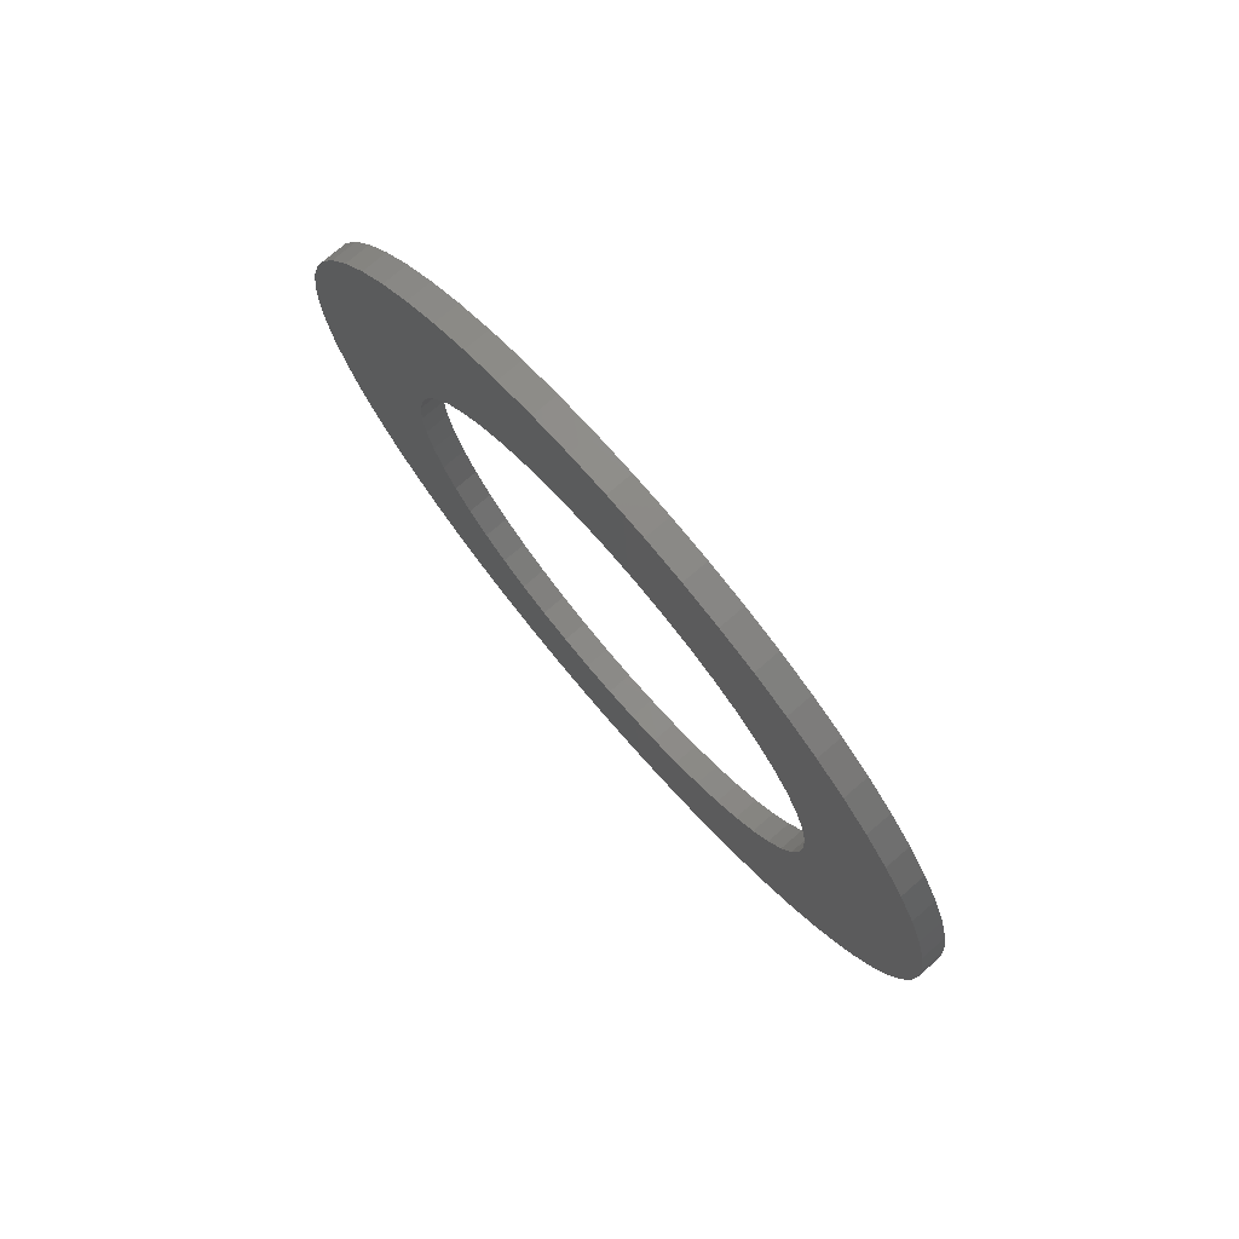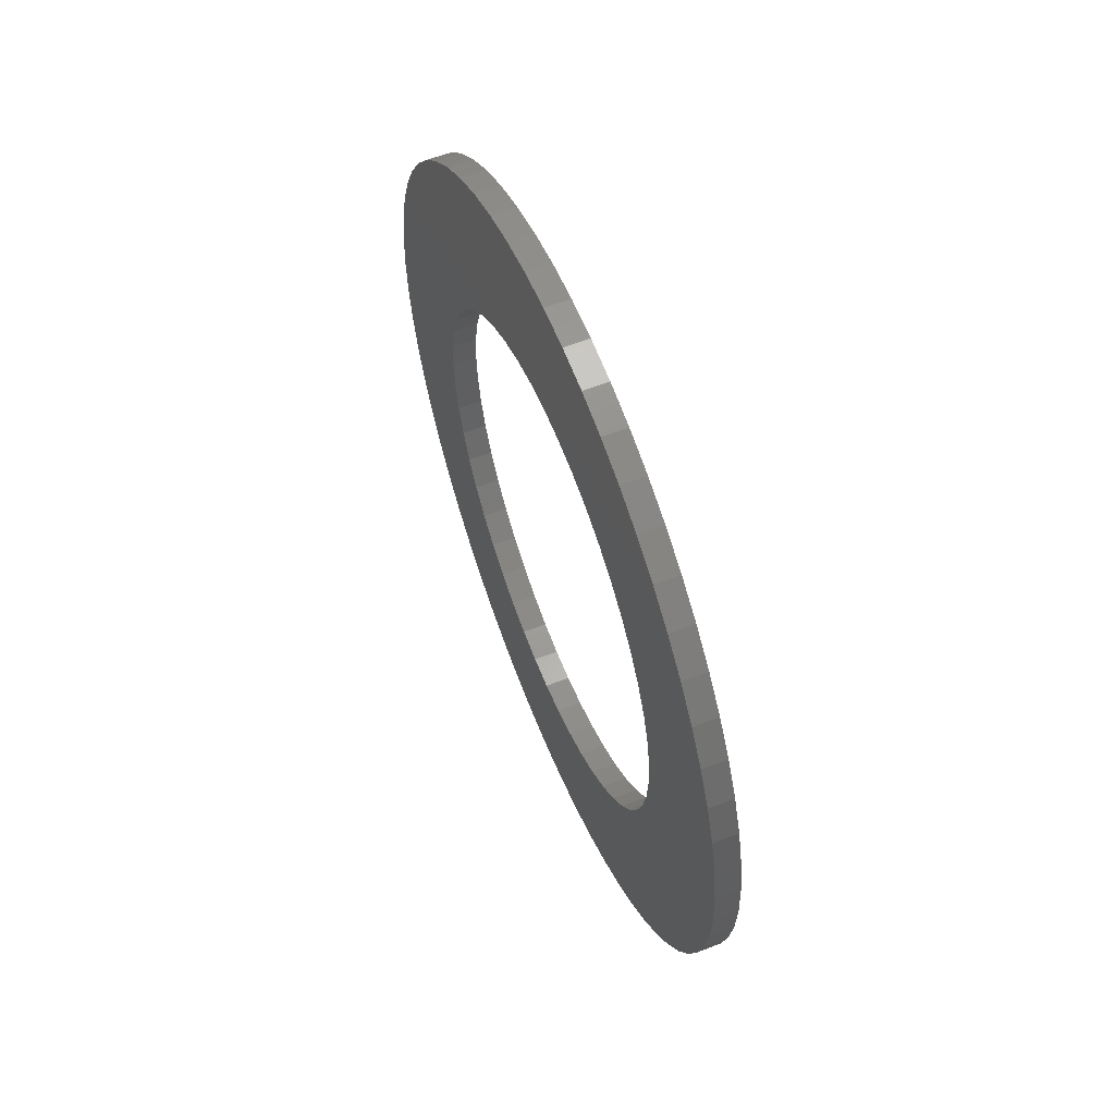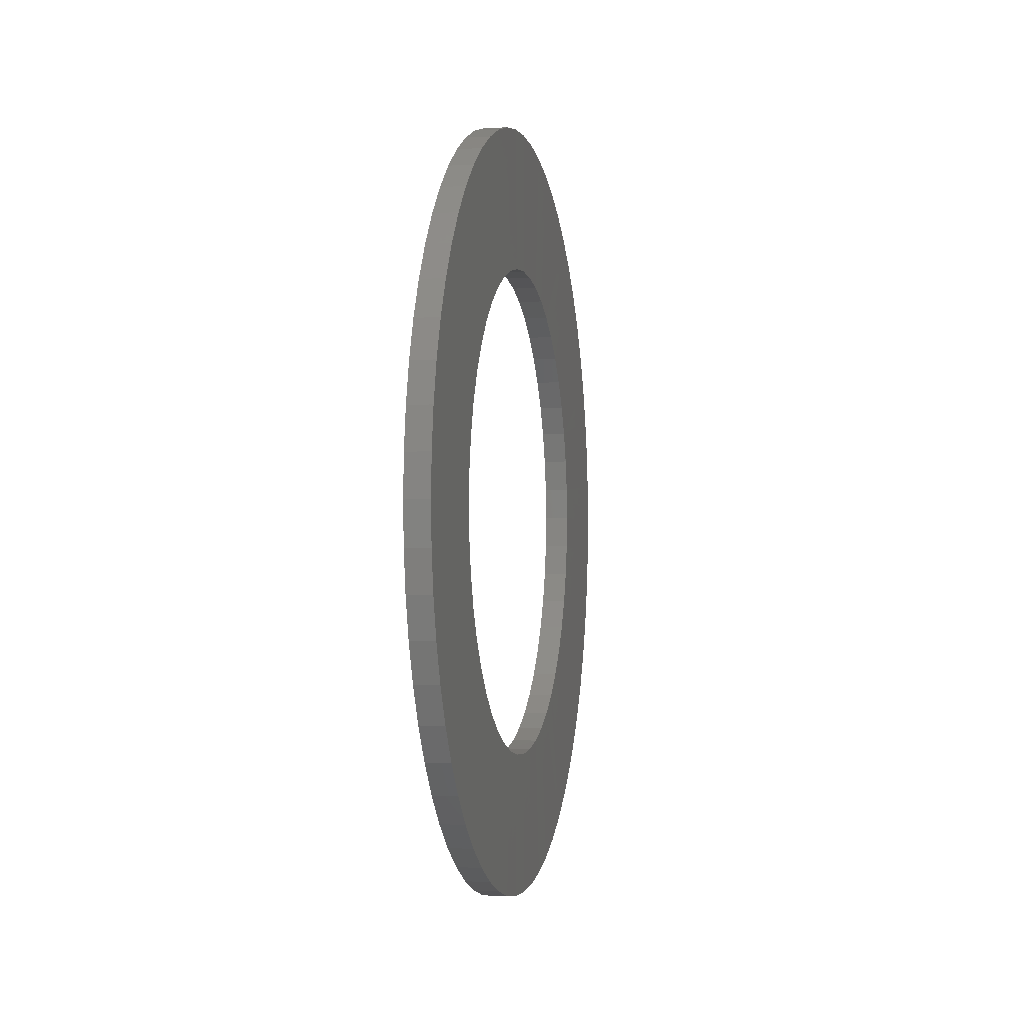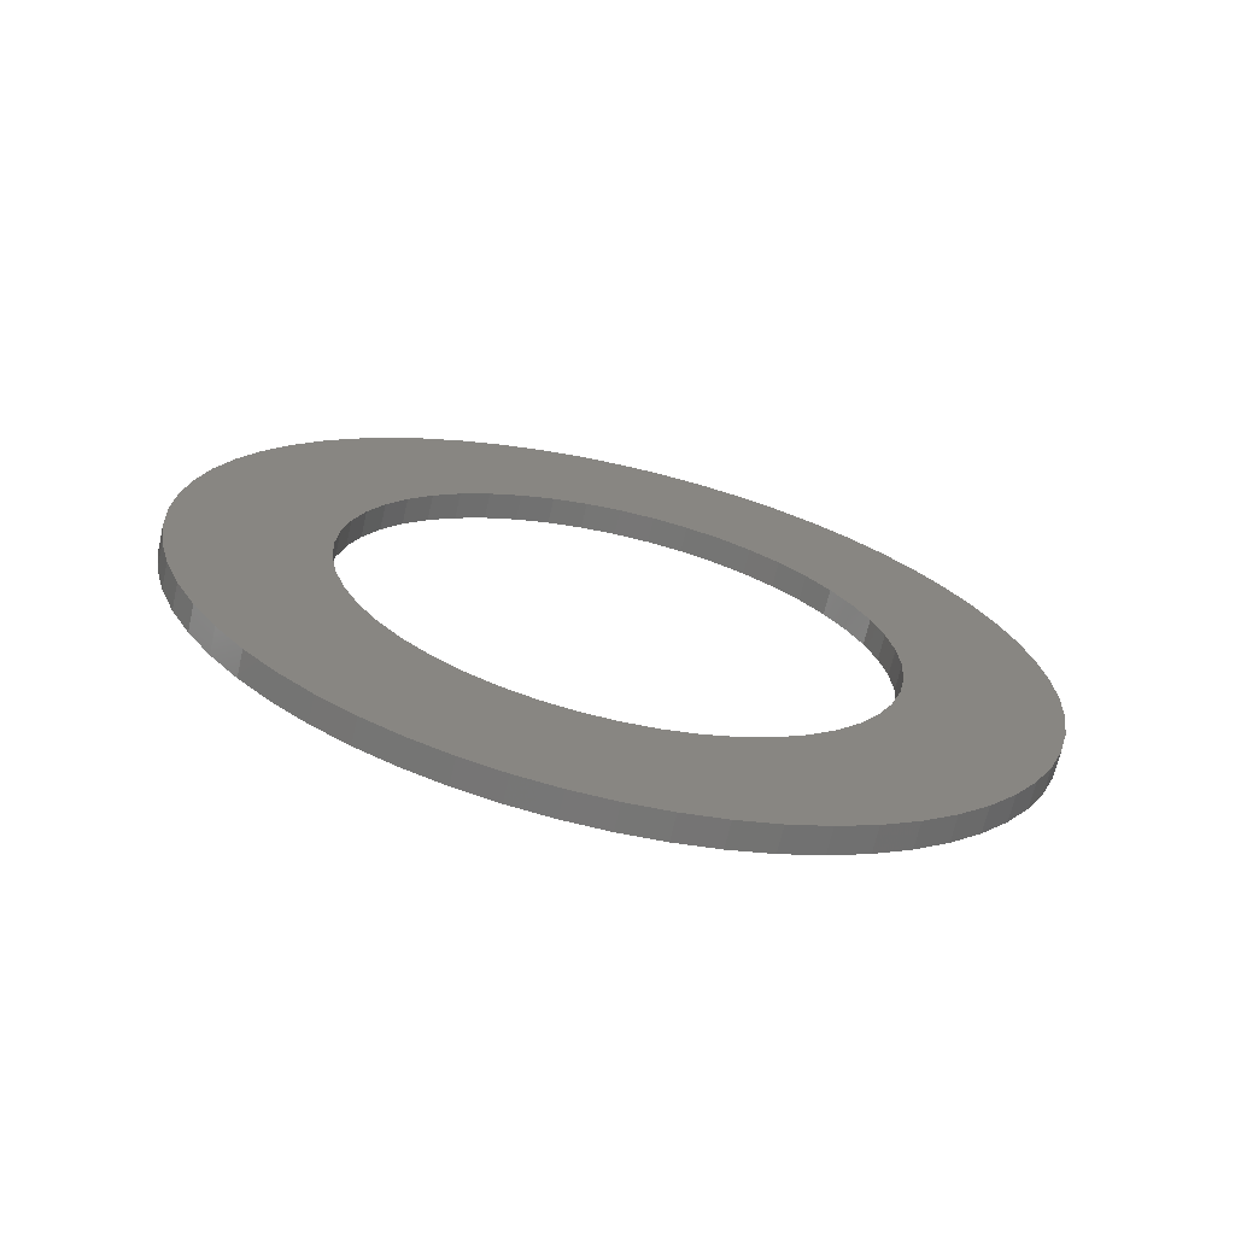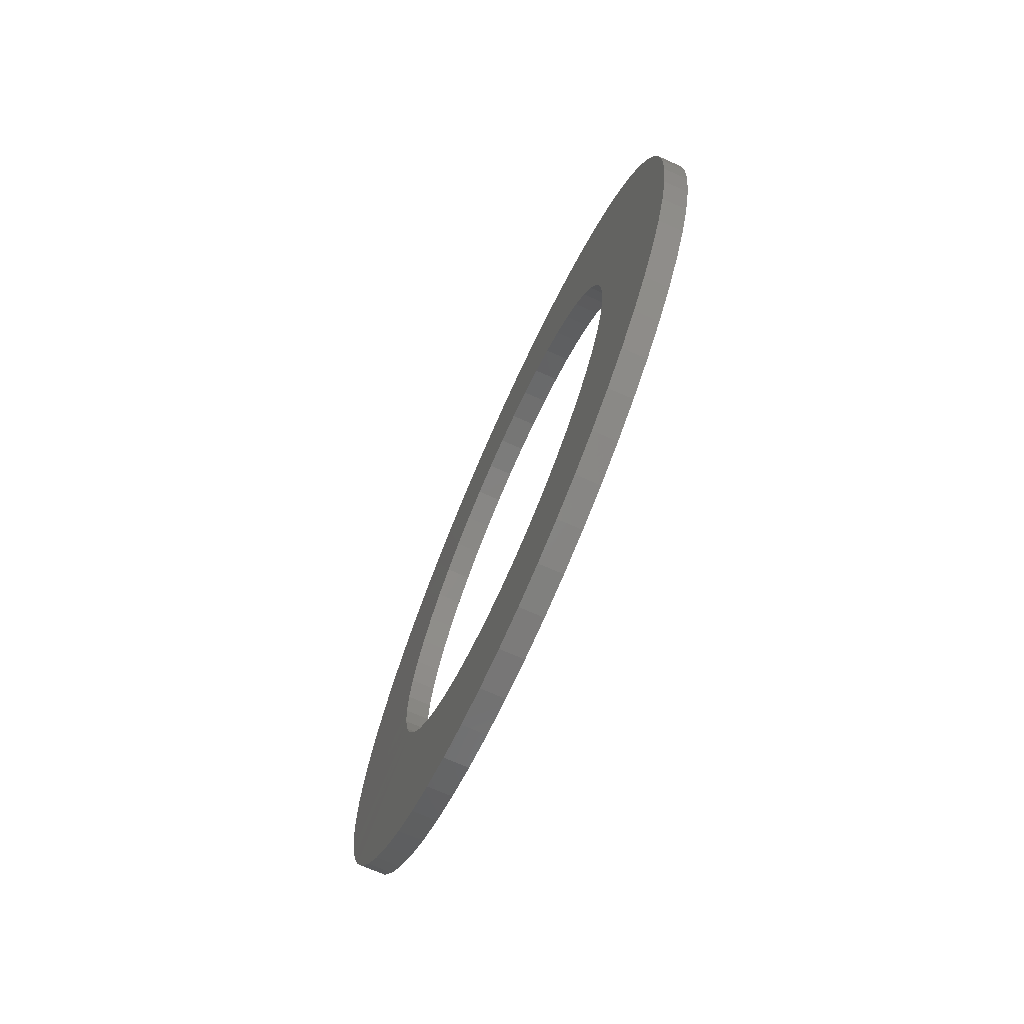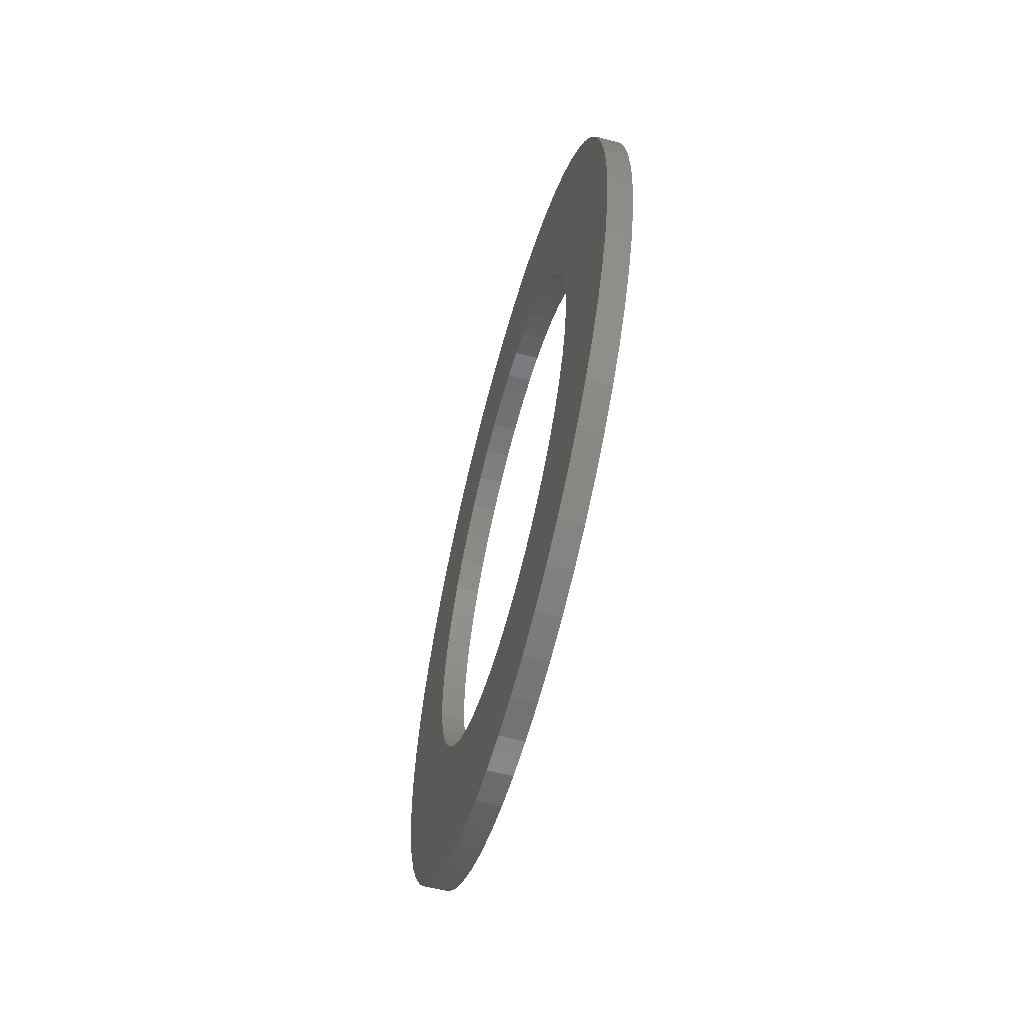
<metadata>
{"format":"stl","ext":"stl","renderer":"f3d","projection":"perspective","resolution":1024,"background":"white","views":[{"elev":75.9,"azim":-40.8,"up":"+Y"},{"elev":58.6,"azim":-21.9,"up":"+Z"},{"elev":-1.6,"azim":11.9,"up":"+Z"},{"elev":-68.7,"azim":-102.9,"up":"+Y"},{"elev":-71.9,"azim":156.1,"up":"+Z"},{"elev":-59.7,"azim":-14.9,"up":"+Y"}]}
</metadata>
<code>
# stl→obj: 106 verts, 432 faces
v 2226 548.5 1886
v 2226 550.4 1889
v 2226 548 1887
v 2226 549.8 1889
v 2226 547.5 1887
v 2226 549.1 1890
v 2226 547 1888
v 2226 548.4 1890
v 2226 546.4 1888
v 2226 540.8 1887
v 2226 538.5 1889
v 2226 540.4 1886
v 2226 537.9 1888
v 2226 540 1886
v 2226 537.5 1887
v 2226 539.7 1885
v 2226 537.1 1887
v 2226 539.5 1885
v 2226 549.3 1882
v 2226 552.2 1882
v 2226 549.5 1883
v 2226 552.4 1883
v 2226 549.5 1884
v 2226 552.4 1884
v 2226 549.3 1885
v 2226 543.8 1888
v 2226 542.8 1891
v 2226 543.1 1888
v 2226 541.9 1891
v 2226 542.5 1888
v 2226 541.2 1891
v 2226 541.9 1888
v 2226 540.4 1890
v 2226 541.3 1887
v 2226 539.7 1890
v 2226 539.1 1889
v 2226 547.7 1891
v 2226 546.9 1891
v 2226 545.7 1888
v 2226 546.1 1891
v 2226 545.1 1888
v 2226 545.3 1891
v 2226 544.4 1888
v 2226 544.4 1891
v 2226 543.6 1891
v 2226 536.8 1886
v 2226 536.6 1885
v 2226 539.4 1884
v 2226 536.5 1884
v 2226 539.3 1883
v 2226 536.4 1883
v 2226 539.4 1883
v 2226 536.5 1883
v 2226 539.5 1882
v 2226 552.2 1885
v 2226 552 1886
v 2226 549.1 1885
v 2226 551.7 1887
v 2226 548.8 1886
v 2226 551.3 1887
v 2226 550.9 1888
v 2226 548 1880
v 2226 550.4 1878
v 2226 548.5 1880
v 2226 550.9 1879
v 2226 548.8 1881
v 2226 551.3 1879
v 2226 549.1 1881
v 2226 551.7 1880
v 2226 552 1881
v 2226 545.1 1878
v 2226 546.1 1876
v 2226 545.7 1878
v 2226 546.9 1876
v 2226 546.4 1879
v 2226 547.7 1876
v 2226 547 1879
v 2226 548.4 1876
v 2226 547.5 1879
v 2226 549.1 1877
v 2226 549.8 1877
v 2226 543.1 1878
v 2226 542.8 1876
v 2226 543.8 1878
v 2226 543.6 1875
v 2226 544.4 1878
v 2226 544.4 1875
v 2226 545.3 1875
v 2226 536.6 1882
v 2226 536.8 1881
v 2226 539.7 1881
v 2226 537.1 1880
v 2226 540 1881
v 2226 537.5 1879
v 2226 540.4 1880
v 2226 537.9 1879
v 2226 540.8 1880
v 2226 538.5 1878
v 2226 539.1 1877
v 2226 541.3 1879
v 2226 539.7 1877
v 2226 541.9 1879
v 2226 540.4 1876
v 2226 542.5 1879
v 2226 541.2 1876
v 2226 541.9 1876
f 1 2 3
f 3 2 4
f 3 4 5
f 5 4 6
f 5 6 7
f 7 6 8
f 7 8 9
f 10 11 12
f 12 11 13
f 12 13 14
f 14 13 15
f 14 15 16
f 16 15 17
f 16 17 18
f 19 20 21
f 21 20 22
f 21 22 21
f 21 22 22
f 21 22 23
f 23 22 24
f 23 24 25
f 26 27 28
f 28 27 29
f 28 29 30
f 30 29 31
f 30 31 32
f 32 31 33
f 32 33 34
f 34 33 35
f 34 35 10
f 10 35 36
f 10 36 11
f 8 37 9
f 9 37 38
f 9 38 39
f 39 38 40
f 39 40 41
f 41 40 42
f 41 42 43
f 43 42 44
f 43 44 26
f 26 44 45
f 26 45 27
f 17 46 18
f 18 46 47
f 18 47 48
f 48 47 49
f 48 49 50
f 50 49 51
f 50 51 52
f 52 51 53
f 52 53 54
f 24 55 25
f 25 55 56
f 25 56 57
f 57 56 58
f 57 58 59
f 59 58 60
f 59 60 1
f 1 60 61
f 1 61 2
f 62 63 64
f 64 63 65
f 64 65 66
f 66 65 67
f 66 67 68
f 68 67 69
f 68 69 19
f 19 69 70
f 19 70 20
f 71 72 73
f 73 72 74
f 73 74 75
f 75 74 76
f 75 76 77
f 77 76 78
f 77 78 79
f 79 78 80
f 79 80 62
f 62 80 81
f 62 81 63
f 82 83 84
f 84 83 85
f 84 85 86
f 86 85 87
f 86 87 71
f 71 87 88
f 71 88 72
f 53 89 54
f 54 89 90
f 54 90 91
f 91 90 92
f 91 92 93
f 93 92 94
f 93 94 95
f 95 94 96
f 95 96 97
f 96 98 97
f 97 98 99
f 97 99 100
f 100 99 101
f 100 101 102
f 102 101 103
f 102 103 104
f 104 103 105
f 104 105 82
f 82 105 106
f 82 106 83
f 3 2 1
f 1 2 61
f 1 61 59
f 59 61 60
f 59 60 57
f 60 58 57
f 57 58 56
f 57 56 25
f 25 56 55
f 25 55 23
f 23 55 24
f 23 24 21
f 21 24 22
f 21 22 21
f 91 90 54
f 54 90 89
f 54 89 52
f 52 89 53
f 52 53 50
f 50 53 51
f 50 51 48
f 39 38 9
f 9 38 37
f 9 37 7
f 7 37 8
f 7 8 5
f 5 8 6
f 5 6 3
f 3 6 4
f 3 4 2
f 12 11 10
f 10 11 36
f 10 36 34
f 34 36 35
f 34 35 32
f 32 35 33
f 32 33 30
f 30 33 31
f 30 31 28
f 51 49 48
f 48 49 47
f 48 47 18
f 18 47 46
f 18 46 16
f 16 46 17
f 16 17 14
f 14 17 15
f 14 15 12
f 12 15 13
f 12 13 11
f 100 99 97
f 97 99 98
f 97 98 95
f 95 98 96
f 95 96 93
f 93 96 94
f 93 94 91
f 91 94 92
f 91 92 90
f 22 22 21
f 21 22 20
f 21 20 19
f 19 20 70
f 19 70 68
f 68 70 69
f 68 69 66
f 66 69 67
f 66 67 64
f 31 29 28
f 28 29 27
f 28 27 26
f 26 27 45
f 26 45 43
f 43 45 44
f 43 44 41
f 41 44 42
f 41 42 39
f 39 42 40
f 39 40 38
f 84 83 82
f 82 83 106
f 82 106 104
f 104 106 105
f 104 105 102
f 102 105 103
f 102 103 100
f 100 103 101
f 100 101 99
f 75 74 73
f 73 74 72
f 73 72 71
f 71 72 88
f 71 88 86
f 86 88 87
f 86 87 84
f 84 87 85
f 84 85 83
f 67 65 64
f 64 65 63
f 64 63 62
f 62 63 81
f 62 81 79
f 79 81 80
f 79 80 77
f 77 80 78
f 77 78 75
f 75 78 76
f 75 76 74
f 22 22 22
f 22 22 24
f 22 24 24
f 24 24 55
f 24 55 55
f 55 55 56
f 55 56 56
f 56 56 58
f 56 58 58
f 58 58 60
f 58 60 60
f 60 60 61
f 60 61 61
f 61 61 2
f 61 2 2
f 2 2 4
f 2 4 4
f 4 4 6
f 4 6 6
f 6 6 8
f 6 8 8
f 8 8 37
f 8 37 37
f 37 37 38
f 37 38 38
f 38 38 40
f 38 40 40
f 40 40 42
f 40 42 42
f 42 42 44
f 42 44 44
f 44 44 45
f 44 45 45
f 45 45 27
f 45 27 27
f 27 27 29
f 27 29 29
f 29 29 31
f 29 31 31
f 31 31 33
f 31 33 33
f 33 33 35
f 33 35 35
f 35 35 36
f 35 36 36
f 36 36 11
f 36 11 11
f 11 11 13
f 11 13 13
f 13 13 15
f 13 15 15
f 15 15 17
f 15 17 17
f 17 17 46
f 17 46 46
f 46 46 47
f 46 47 47
f 47 47 49
f 47 49 49
f 49 49 51
f 49 51 51
f 51 51 53
f 51 53 53
f 53 53 89
f 53 89 89
f 89 89 90
f 89 90 90
f 90 90 92
f 90 92 92
f 92 92 94
f 92 94 94
f 94 94 96
f 94 96 96
f 96 96 98
f 96 98 98
f 98 98 99
f 98 99 99
f 99 99 101
f 99 101 101
f 101 101 103
f 101 103 103
f 103 103 105
f 103 105 105
f 105 105 106
f 105 106 106
f 106 106 83
f 106 83 83
f 83 83 85
f 83 85 85
f 85 85 87
f 85 87 87
f 87 87 88
f 87 88 88
f 88 88 72
f 88 72 72
f 72 72 74
f 72 74 74
f 74 74 76
f 74 76 76
f 76 76 78
f 76 78 78
f 78 78 80
f 78 80 80
f 80 80 81
f 80 81 81
f 81 81 63
f 81 63 63
f 63 63 65
f 63 65 65
f 65 65 67
f 65 67 67
f 67 67 69
f 67 69 69
f 69 69 70
f 69 70 70
f 70 70 20
f 70 20 20
f 20 20 22
f 20 22 22
f 22 22 22
f 23 21 21
f 21 21 21
f 21 21 21
f 21 21 19
f 21 19 19
f 19 19 68
f 19 68 68
f 68 68 66
f 68 66 66
f 66 66 64
f 66 64 64
f 64 64 62
f 64 62 62
f 62 62 79
f 62 79 79
f 79 79 77
f 79 77 77
f 77 77 75
f 77 75 75
f 75 75 73
f 75 73 73
f 73 73 71
f 73 71 71
f 71 71 86
f 71 86 86
f 86 86 84
f 86 84 84
f 84 84 82
f 84 82 82
f 82 82 104
f 82 104 104
f 104 104 102
f 104 102 102
f 102 102 100
f 102 100 100
f 100 100 97
f 100 97 97
f 97 97 95
f 97 95 95
f 95 95 93
f 95 93 93
f 93 93 91
f 93 91 91
f 91 91 54
f 91 54 54
f 54 54 52
f 54 52 52
f 52 52 50
f 52 50 50
f 50 50 48
f 50 48 48
f 48 48 18
f 48 18 18
f 18 18 16
f 18 16 16
f 16 16 14
f 16 14 14
f 14 14 12
f 14 12 12
f 12 12 10
f 12 10 10
f 10 10 34
f 10 34 34
f 34 34 32
f 34 32 32
f 32 32 30
f 32 30 30
f 30 30 28
f 30 28 28
f 28 28 26
f 28 26 26
f 26 26 43
f 26 43 43
f 43 43 41
f 43 41 41
f 41 41 39
f 41 39 39
f 39 39 9
f 39 9 9
f 9 9 7
f 9 7 7
f 7 7 5
f 7 5 5
f 5 5 3
f 5 3 3
f 3 3 1
f 3 1 1
f 1 1 59
f 1 59 59
f 59 59 57
f 59 57 57
f 57 57 25
f 57 25 25
f 25 25 23
f 25 23 23
f 23 23 21

</code>
